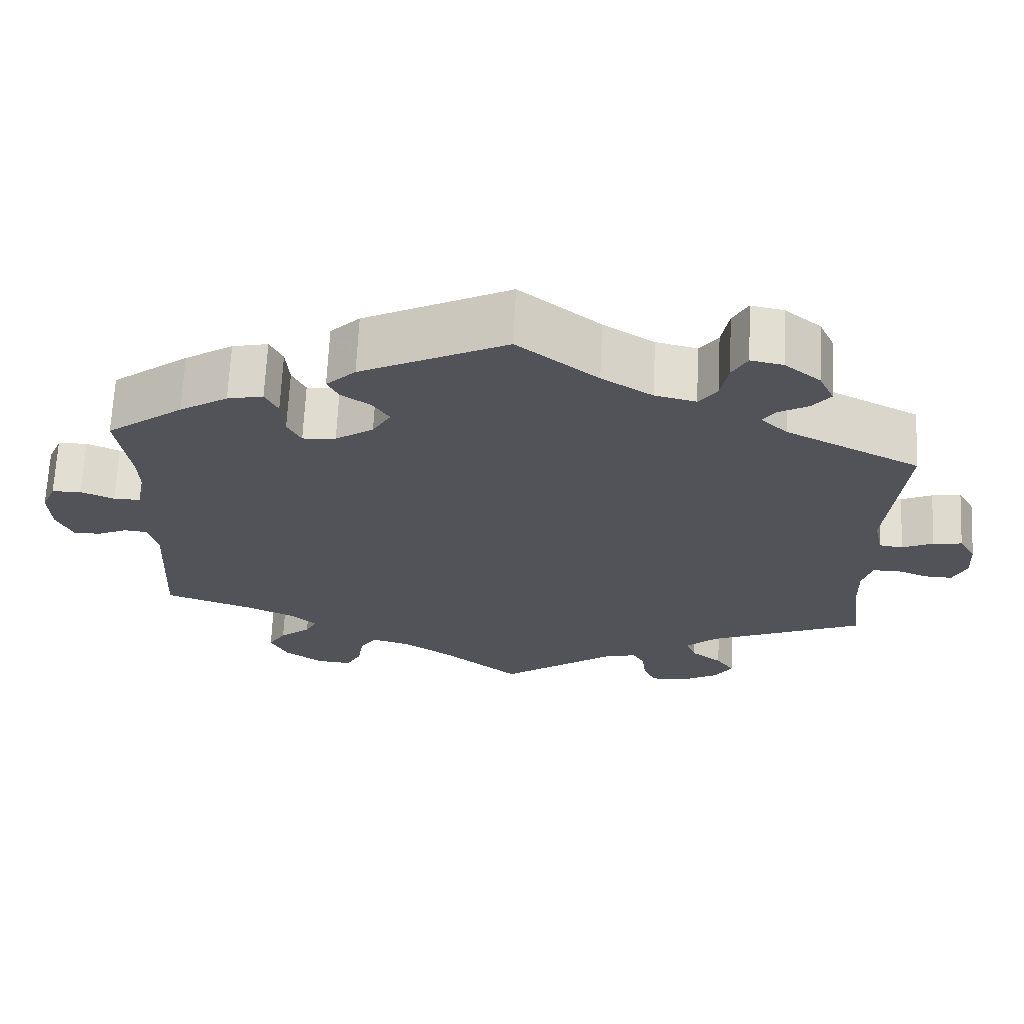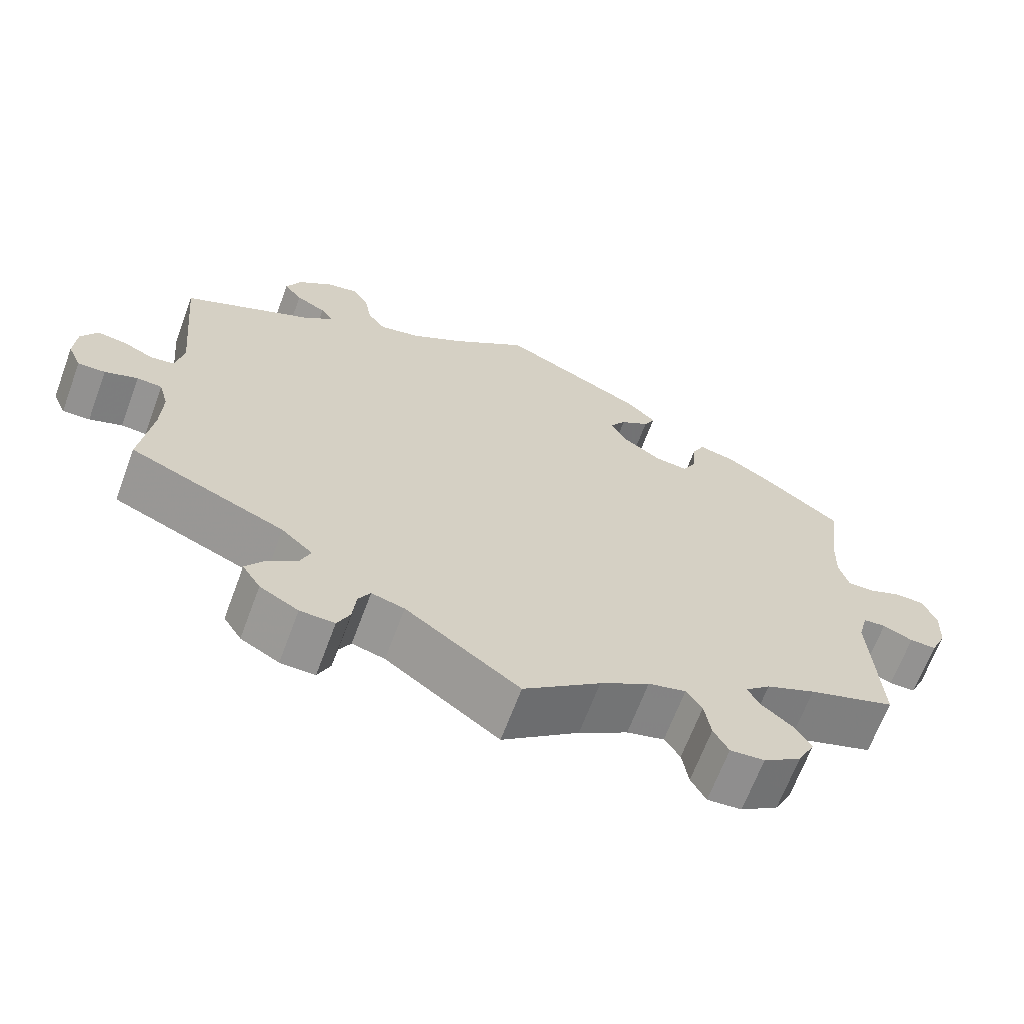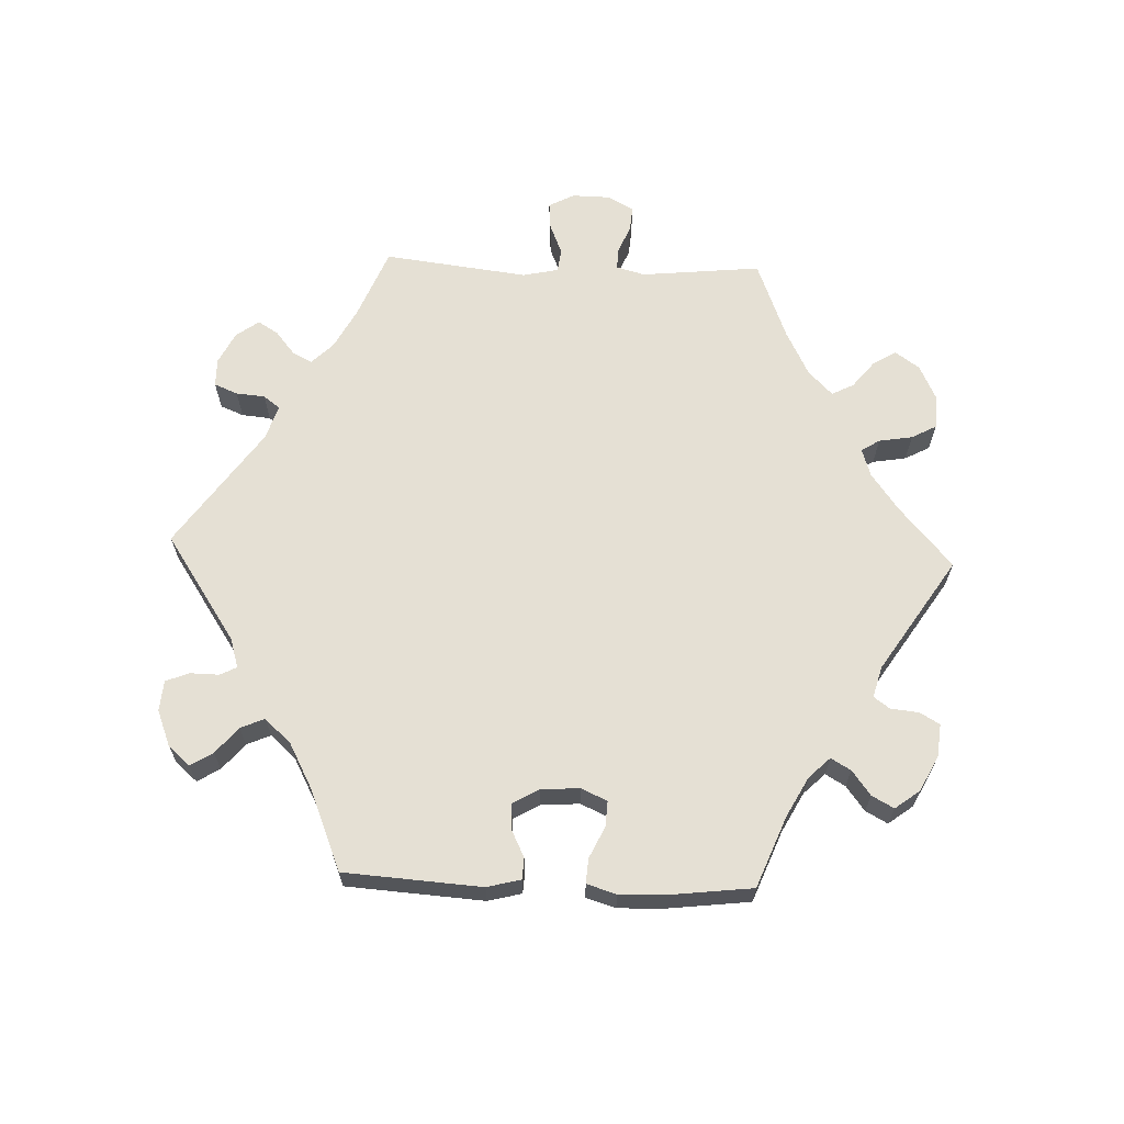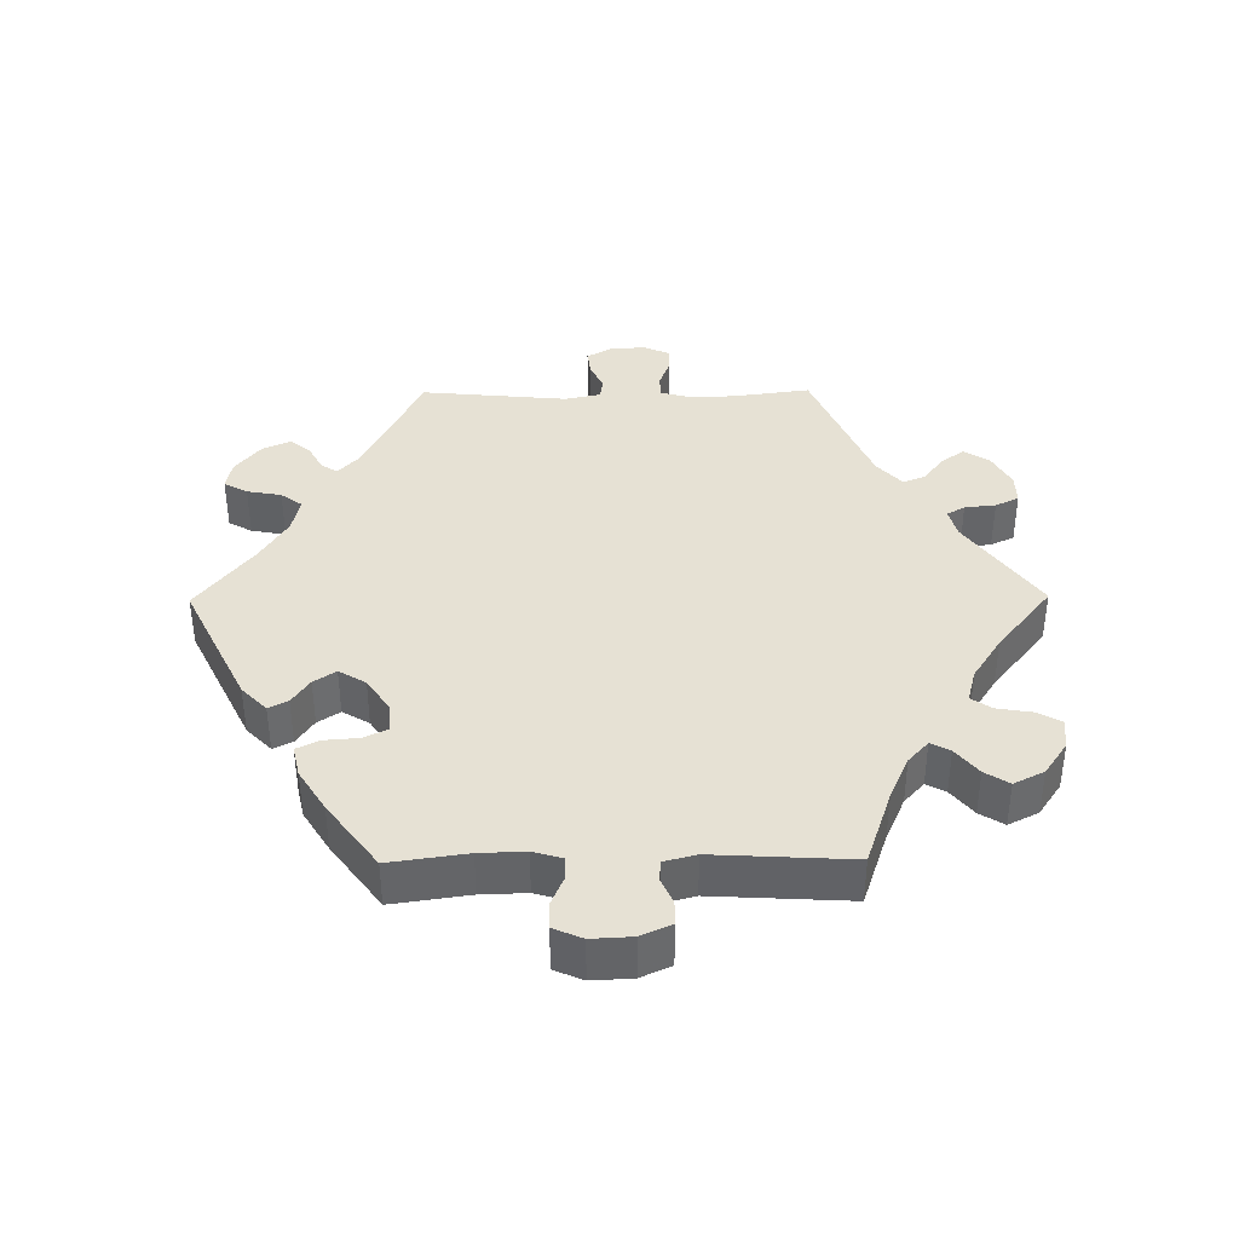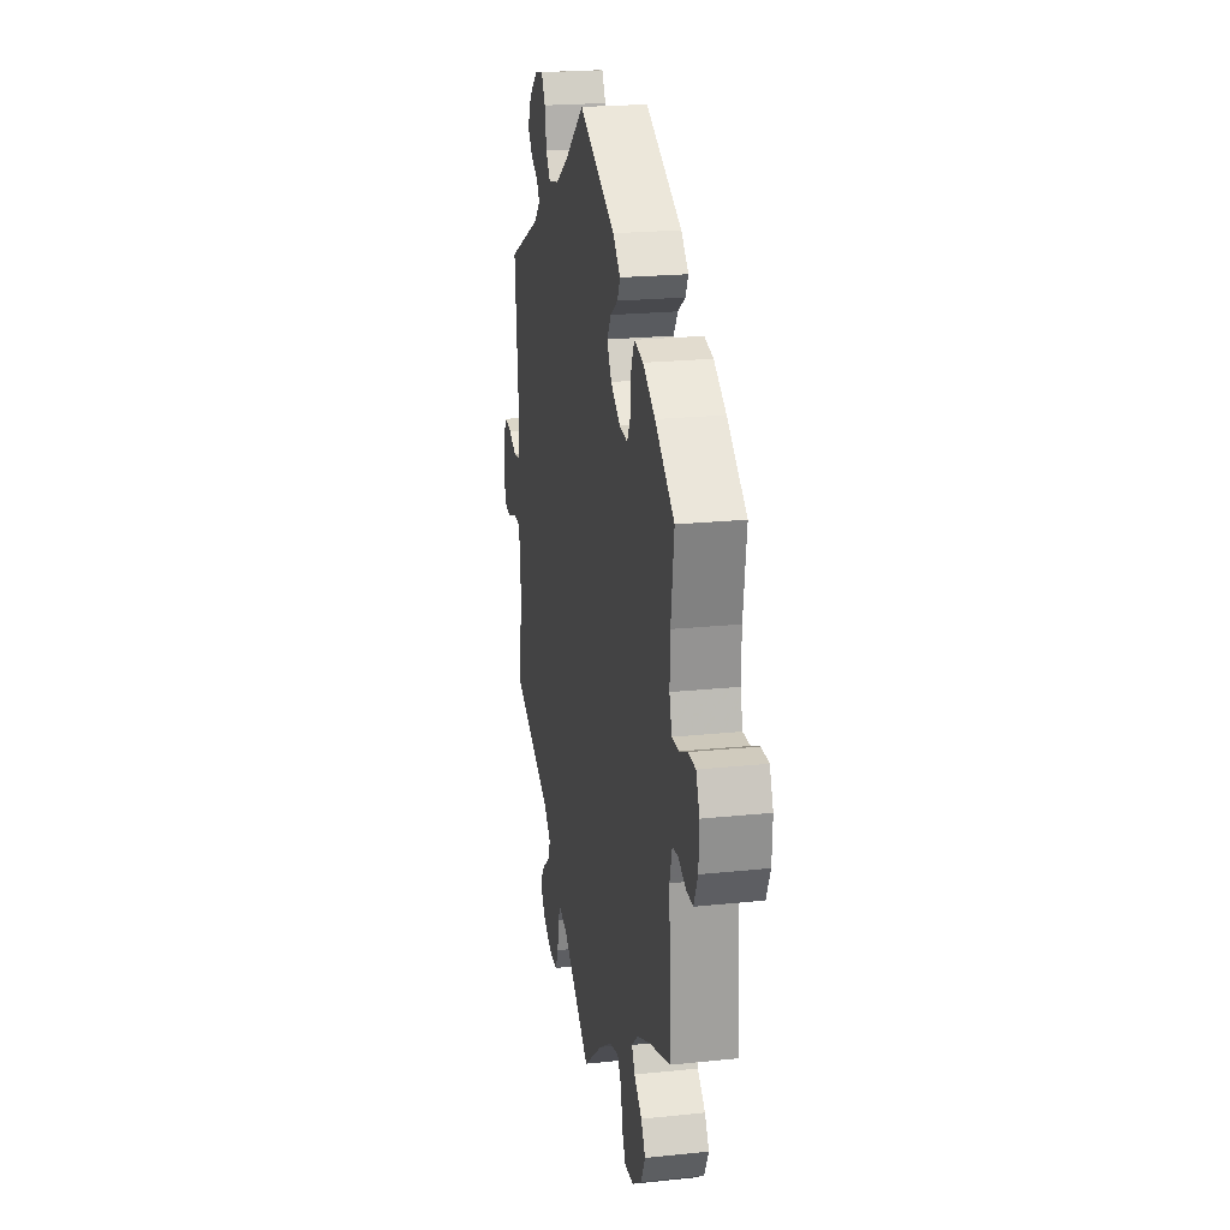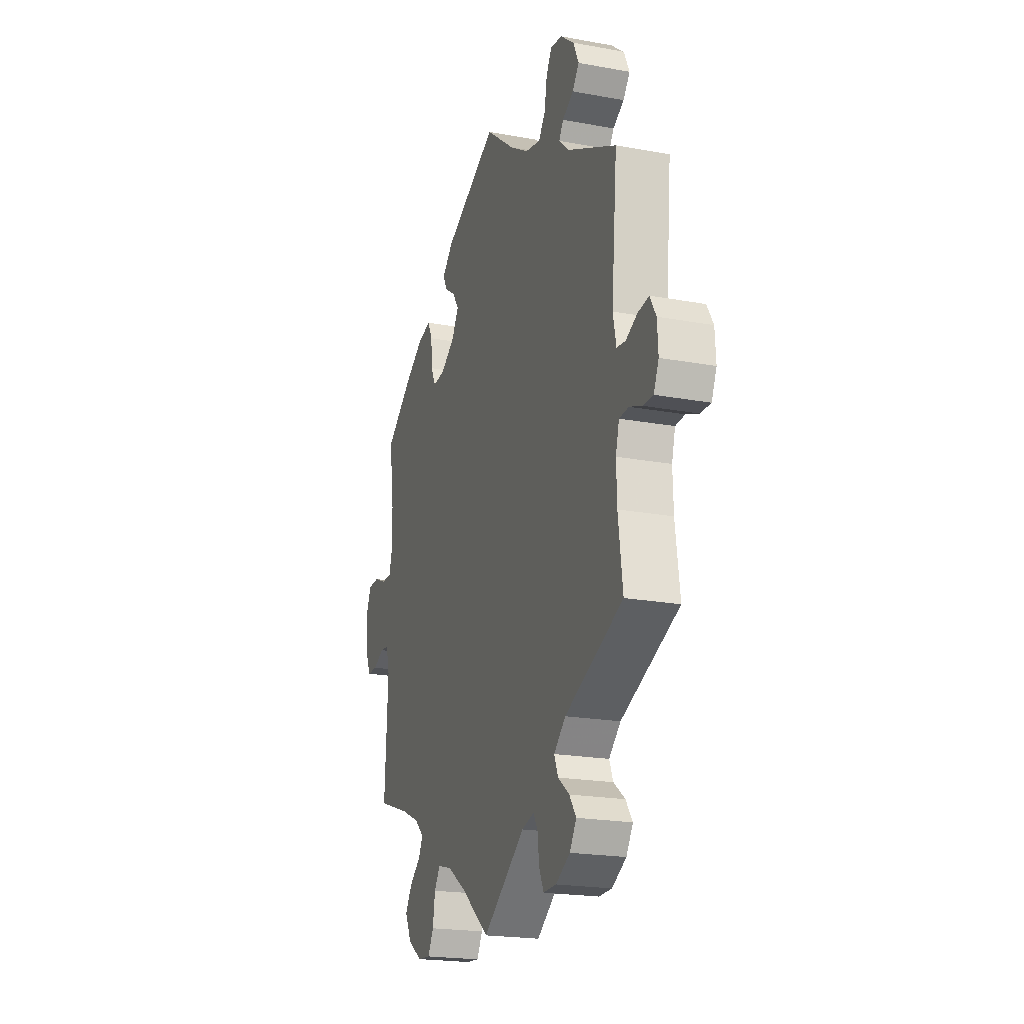
<metadata>
{"format":"obj","ext":"obj","renderer":"f3d","projection":"perspective","resolution":1024,"background":"white","views":[{"elev":67.4,"azim":-177.3,"up":"+Z"},{"elev":-66.5,"azim":-20.4,"up":"+Z"},{"elev":65.6,"azim":32.1,"up":"+Y"},{"elev":39.0,"azim":89.4,"up":"+Y"},{"elev":21.8,"azim":79.6,"up":"+Z"},{"elev":-20.8,"azim":-108.4,"up":"+Z"}]}
</metadata>
<code>
v -0.486 0.07 -0.177
v -0.484 0.07 -0.111
v -0.496 0.07 -0.068
v -0.528 0.07 -0.066
v -0.57 0.07 -0.082
v -0.605 0.07 -0.083
v -0.622 0.07 -0.045
v -0.619 0.07 0.007
v -0.598 0.07 0.043
v -0.561 0.07 0.038
v -0.522 0.07 0.02
v -0.492 0.07 0.024
v -0.481 0.07 0.076
v -0.501 0.07 0.289
v -0.331 0.07 0.373
v -0.298 0.07 0.404
v -0.313 0.07 0.427
v -0.351 0.07 0.448
v -0.374 0.07 0.477
v -0.355 0.07 0.518
v -0.31 0.07 0.554
v -0.269 0.07 0.562
v -0.25 0.07 0.528
v -0.241 0.07 0.478
v -0.218 0.07 0.447
v -0.166 0.07 0.459
v -0.102 0.07 0.499
v -0.001 0.07 0.578
v 0.183 0.07 0.488
v 0.22 0.07 0.452
v 0.206 0.07 0.424
v 0.169 0.07 0.399
v 0.148 0.07 0.367
v 0.171 0.07 0.328
v 0.219 0.07 0.296
v 0.261 0.07 0.292
v 0.278 0.07 0.326
v 0.282 0.07 0.377
v 0.298 0.07 0.41
v 0.343 0.07 0.4
v 0.404 0.07 0.362
v 0.501 0.07 0.29
v 0.485 0.07 0.178
v 0.483 0.07 0.112
v 0.495 0.07 0.07
v 0.529 0.07 0.07
v 0.571 0.07 0.088
v 0.608 0.07 0.087
v 0.626 0.07 0.045
v 0.623 0.07 -0.014
v 0.603 0.07 -0.058
v 0.569 0.07 -0.058
v 0.531 0.07 -0.041
v 0.502 0.07 -0.044
v 0.49 0.07 -0.09
v 0.501 0.07 -0.289
v 0.39 0.07 -0.327
v 0.327 0.07 -0.355
v 0.295 0.07 -0.384
v 0.31 0.07 -0.412
v 0.349 0.07 -0.444
v 0.371 0.07 -0.479
v 0.349 0.07 -0.523
v 0.301 0.07 -0.556
v 0.257 0.07 -0.56
v 0.238 0.07 -0.525
v 0.23 0.07 -0.475
v 0.21 0.07 -0.445
v 0.162 0.07 -0.458
v 0.099 0.07 -0.499
v 0.001 0.07 -0.578
v -0.144 0.07 -0.474
v -0.186 0.07 -0.463
v -0.201 0.07 -0.489
v -0.206 0.07 -0.534
v -0.222 0.07 -0.568
v -0.266 0.07 -0.567
v -0.315 0.07 -0.54
v -0.338 0.07 -0.504
v -0.315 0.07 -0.471
v -0.276 0.07 -0.441
v -0.263 0.07 -0.409
v -0.303 0.07 -0.373
v -0.501 0.07 -0.289
v -0.486 0 -0.177
v -0.484 0 -0.111
v -0.496 0 -0.068
v -0.528 0 -0.066
v -0.57 0 -0.082
v -0.605 0 -0.083
v -0.622 0 -0.045
v -0.619 0 0.007
v -0.598 0 0.043
v -0.561 0 0.038
v -0.522 0 0.02
v -0.492 0 0.024
v -0.481 0 0.076
v -0.501 0 0.289
v -0.331 0 0.373
v -0.298 0 0.404
v -0.313 0 0.427
v -0.351 0 0.448
v -0.374 0 0.477
v -0.355 0 0.518
v -0.31 0 0.554
v -0.269 0 0.562
v -0.25 0 0.528
v -0.241 0 0.478
v -0.218 0 0.447
v -0.166 0 0.459
v -0.102 0 0.499
v -0.001 0 0.578
v 0.183 0 0.488
v 0.22 0 0.452
v 0.206 0 0.424
v 0.169 0 0.399
v 0.148 0 0.367
v 0.171 0 0.328
v 0.219 0 0.296
v 0.261 0 0.292
v 0.278 0 0.326
v 0.282 0 0.377
v 0.298 0 0.41
v 0.343 0 0.4
v 0.404 0 0.362
v 0.501 0 0.29
v 0.485 0 0.178
v 0.483 0 0.112
v 0.495 0 0.07
v 0.529 0 0.07
v 0.571 0 0.088
v 0.608 0 0.087
v 0.626 0 0.045
v 0.623 0 -0.014
v 0.603 0 -0.058
v 0.569 0 -0.058
v 0.531 0 -0.041
v 0.502 0 -0.044
v 0.49 0 -0.09
v 0.501 0 -0.289
v 0.39 0 -0.327
v 0.327 0 -0.355
v 0.295 0 -0.384
v 0.31 0 -0.412
v 0.349 0 -0.444
v 0.371 0 -0.479
v 0.349 0 -0.523
v 0.301 0 -0.556
v 0.257 0 -0.56
v 0.238 0 -0.525
v 0.23 0 -0.475
v 0.21 0 -0.445
v 0.162 0 -0.458
v 0.099 0 -0.499
v 0.001 0 -0.578
v -0.144 0 -0.474
v -0.186 0 -0.463
v -0.201 0 -0.489
v -0.206 0 -0.534
v -0.222 0 -0.568
v -0.266 0 -0.567
v -0.315 0 -0.54
v -0.338 0 -0.504
v -0.315 0 -0.471
v -0.276 0 -0.441
v -0.263 0 -0.409
v -0.303 0 -0.373
v -0.501 0 -0.289
f 83 84 1
f 82 83 1 2
f 78 79 80 81
f 78 81 82
f 77 78 82
f 74 75 76 77
f 73 74 77 82
f 72 73 82 2
f 70 71 72 2
f 64 65 66 67
f 64 67 68
f 63 64 68
f 60 61 62 63
f 59 60 63 68
f 58 59 68 69
f 55 56 57
f 54 55 57 58
f 50 51 52 53
f 50 53 54
f 49 50 54
f 46 47 48 49
f 45 46 49 54
f 44 45 54 58
f 40 41 42 43
f 37 38 39 40
f 36 37 40 43
f 35 36 43 44
f 29 30 31 32
f 27 28 29 32
f 26 27 32 33
f 25 26 33 34
f 21 22 23 24
f 21 24 25
f 20 21 25
f 17 18 19 20
f 16 17 20 25
f 15 16 25 34
f 13 14 15 34
f 8 9 10 11
f 8 11 12
f 7 8 12
f 4 5 6 7
f 3 4 7 12
f 69 70 2 3
f 35 44 58 69
f 13 34 35 69
f 3 12 13 69
f 85 168 167
f 86 85 167 166
f 165 164 163 162
f 166 165 162
f 166 162 161
f 161 160 159 158
f 166 161 158 157
f 86 166 157 156
f 86 156 155 154
f 151 150 149 148
f 152 151 148
f 152 148 147
f 147 146 145 144
f 152 147 144 143
f 153 152 143 142
f 141 140 139
f 142 141 139 138
f 137 136 135 134
f 138 137 134
f 138 134 133
f 133 132 131 130
f 138 133 130 129
f 142 138 129 128
f 127 126 125 124
f 124 123 122 121
f 127 124 121 120
f 128 127 120 119
f 116 115 114 113
f 116 113 112 111
f 117 116 111 110
f 118 117 110 109
f 108 107 106 105
f 109 108 105
f 109 105 104
f 104 103 102 101
f 109 104 101 100
f 118 109 100 99
f 118 99 98 97
f 95 94 93 92
f 96 95 92
f 96 92 91
f 91 90 89 88
f 96 91 88 87
f 87 86 154 153
f 153 142 128 119
f 153 119 118 97
f 153 97 96 87
f 1 85 86 2
f 2 86 87 3
f 3 87 88 4
f 4 88 89 5
f 5 89 90 6
f 6 90 91 7
f 7 91 92 8
f 8 92 93 9
f 9 93 94 10
f 10 94 95 11
f 11 95 96 12
f 12 96 97 13
f 13 97 98 14
f 14 98 99 15
f 15 99 100 16
f 16 100 101 17
f 17 101 102 18
f 18 102 103 19
f 19 103 104 20
f 20 104 105 21
f 21 105 106 22
f 22 106 107 23
f 23 107 108 24
f 24 108 109 25
f 25 109 110 26
f 26 110 111 27
f 27 111 112 28
f 28 112 113 29
f 29 113 114 30
f 30 114 115 31
f 31 115 116 32
f 32 116 117 33
f 33 117 118 34
f 34 118 119 35
f 35 119 120 36
f 36 120 121 37
f 37 121 122 38
f 38 122 123 39
f 39 123 124 40
f 40 124 125 41
f 41 125 126 42
f 42 126 127 43
f 43 127 128 44
f 44 128 129 45
f 45 129 130 46
f 46 130 131 47
f 47 131 132 48
f 48 132 133 49
f 49 133 134 50
f 50 134 135 51
f 51 135 136 52
f 52 136 137 53
f 53 137 138 54
f 54 138 139 55
f 55 139 140 56
f 56 140 141 57
f 57 141 142 58
f 58 142 143 59
f 59 143 144 60
f 60 144 145 61
f 61 145 146 62
f 62 146 147 63
f 63 147 148 64
f 64 148 149 65
f 65 149 150 66
f 66 150 151 67
f 67 151 152 68
f 68 152 153 69
f 69 153 154 70
f 70 154 155 71
f 71 155 156 72
f 72 156 157 73
f 73 157 158 74
f 74 158 159 75
f 75 159 160 76
f 76 160 161 77
f 77 161 162 78
f 78 162 163 79
f 79 163 164 80
f 80 164 165 81
f 81 165 166 82
f 82 166 167 83
f 83 167 168 84
f 84 168 85 1

</code>
